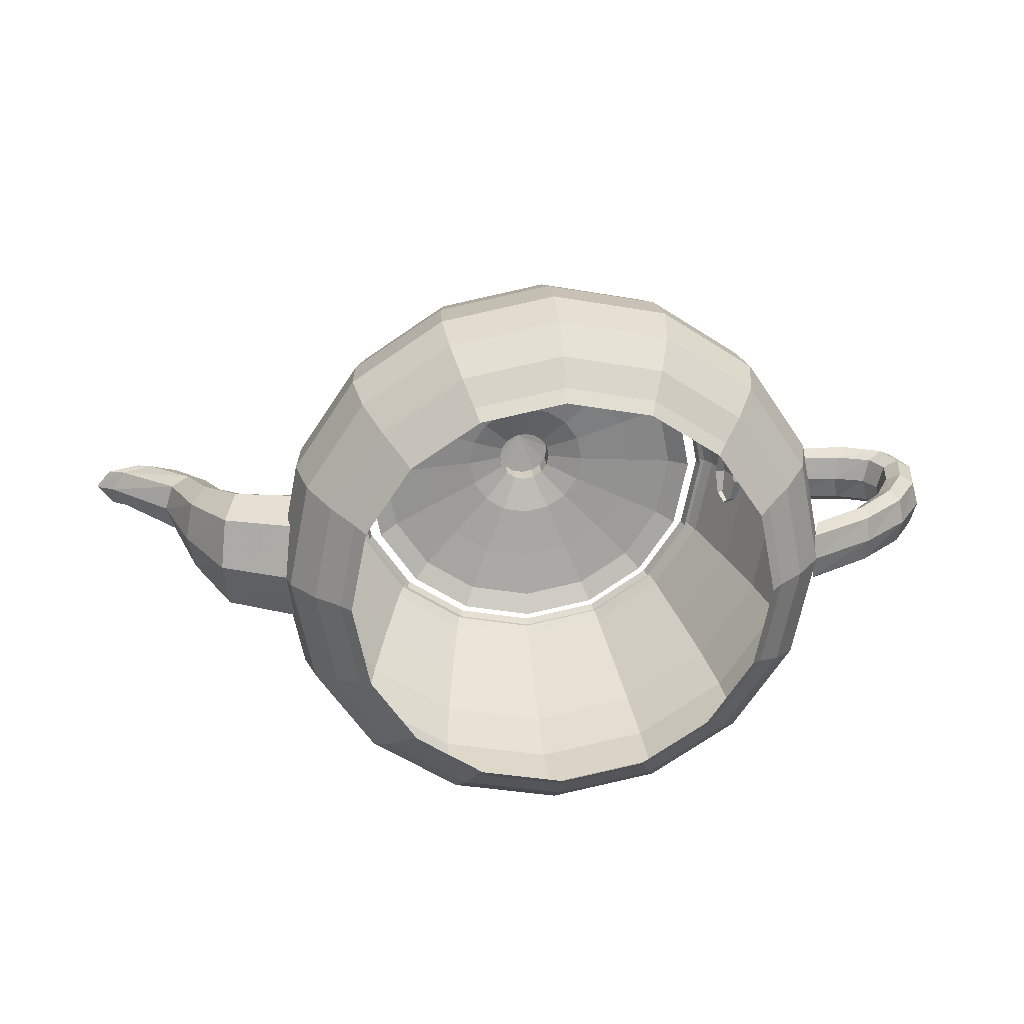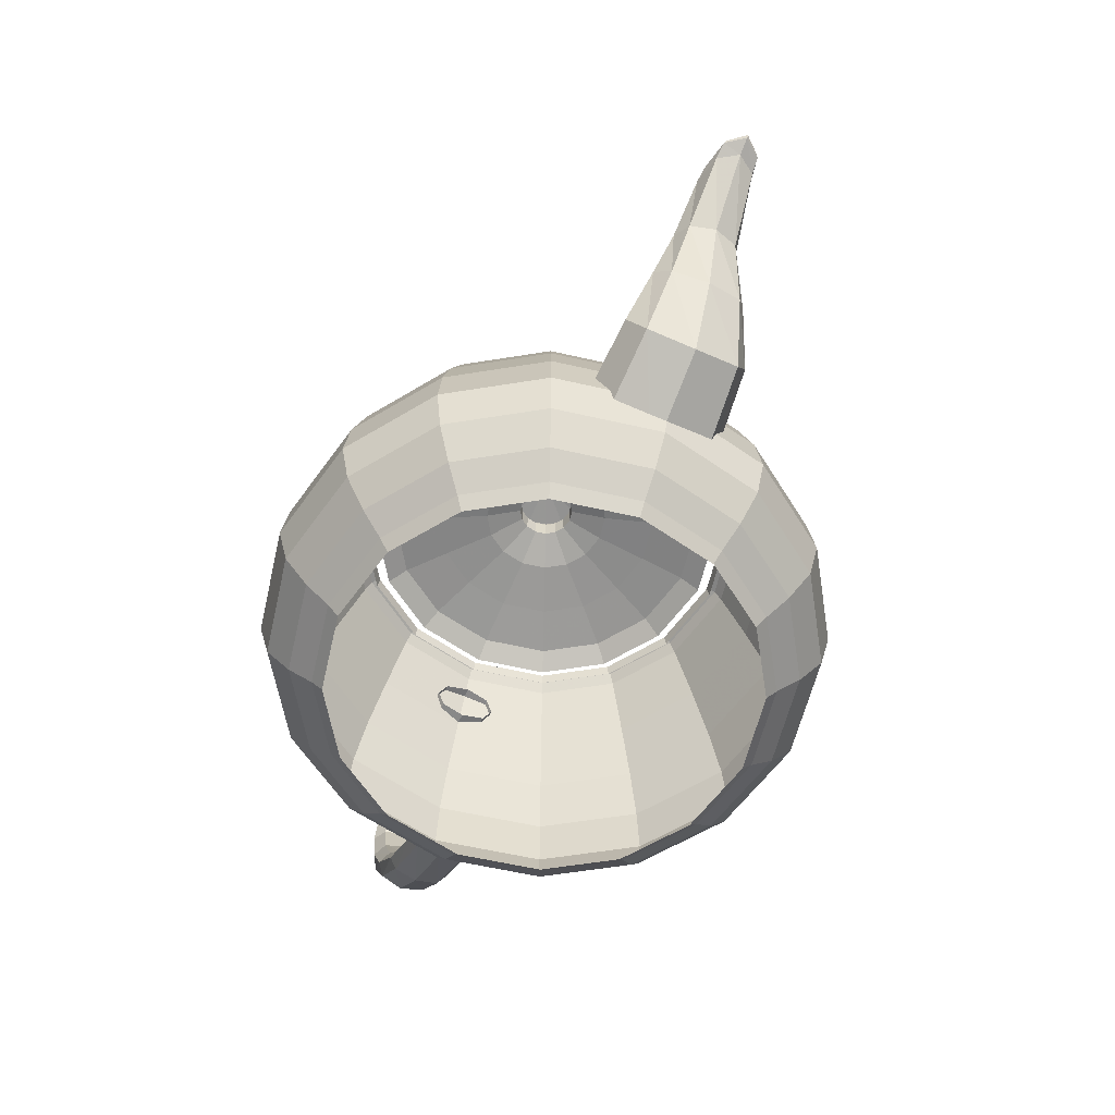
<metadata>
{"format":"obj","ext":"obj","renderer":"f3d","projection":"perspective","resolution":1024,"background":"white","views":[{"elev":25.2,"azim":173.9,"up":"+Y"},{"elev":-59.8,"azim":65.6,"up":"+Z"}]}
</metadata>
<code>
g default
v 0.85 0 0.863
v 0.8451 0 0.881
v 0.8184 0.1355 0.881
v 0.8229 0.1374 0.863
v 0.745 0.245 0.881
v 0.7485 0.2485 0.863
v 0.6355 0.3184 0.881
v 0.6374 0.3229 0.863
v 0.5 0.3451 0.881
v 0.5 0.35 0.863
v 0.8508 0 0.887
v 0.8236 0.1377 0.887
v 0.7491 0.2491 0.887
v 0.6377 0.3236 0.887
v 0.5 0.3508 0.887
v 0.8623 0 0.881
v 0.8342 0.1422 0.881
v 0.7572 0.2572 0.881
v 0.6422 0.3342 0.881
v 0.5 0.3623 0.881
v 0.875 0 0.863
v 0.8459 0.1472 0.863
v 0.7663 0.2663 0.863
v 0.6472 0.3459 0.863
v 0.5 0.375 0.863
v 0.3645 0.3184 0.881
v 0.3626 0.3229 0.863
v 0.255 0.245 0.881
v 0.2515 0.2485 0.863
v 0.1816 0.1355 0.881
v 0.1771 0.1374 0.863
v 0.1549 0 0.881
v 0.15 0 0.863
v 0.3623 0.3236 0.887
v 0.2509 0.2491 0.887
v 0.1764 0.1377 0.887
v 0.1492 0 0.887
v 0.3578 0.3342 0.881
v 0.2428 0.2572 0.881
v 0.1658 0.1422 0.881
v 0.1377 0 0.881
v 0.3528 0.3459 0.863
v 0.2338 0.2663 0.863
v 0.1541 0.1472 0.863
v 0.125 0 0.863
v 0.1816 -0.1355 0.881
v 0.1771 -0.1374 0.863
v 0.255 -0.245 0.881
v 0.2515 -0.2485 0.863
v 0.3645 -0.3184 0.881
v 0.3626 -0.3229 0.863
v 0.5 -0.3451 0.881
v 0.5 -0.35 0.863
v 0.1764 -0.1377 0.887
v 0.2509 -0.2491 0.887
v 0.3623 -0.3236 0.887
v 0.5 -0.3508 0.887
v 0.1658 -0.1422 0.881
v 0.2428 -0.2572 0.881
v 0.3578 -0.3342 0.881
v 0.5 -0.3623 0.881
v 0.1541 -0.1472 0.863
v 0.2338 -0.2663 0.863
v 0.3528 -0.3459 0.863
v 0.5 -0.375 0.863
v 0.6355 -0.3184 0.881
v 0.6374 -0.3229 0.863
v 0.745 -0.245 0.881
v 0.7485 -0.2485 0.863
v 0.8184 -0.1355 0.881
v 0.8229 -0.1374 0.863
v 0.6377 -0.3236 0.887
v 0.7491 -0.2491 0.887
v 0.8236 -0.1377 0.887
v 0.6422 -0.3342 0.881
v 0.7572 -0.2572 0.881
v 0.8342 -0.1422 0.881
v 0.6472 -0.3459 0.863
v 0.7663 -0.2663 0.863
v 0.8459 -0.1472 0.863
v 0.9209 0 0.7645
v 0.8883 0.1652 0.7645
v 0.7988 0.2988 0.7645
v 0.6652 0.3883 0.7645
v 0.5 0.4209 0.7645
v 0.9609 0 0.668
v 0.9252 0.1809 0.668
v 0.8273 0.3273 0.668
v 0.6809 0.4252 0.668
v 0.5 0.4609 0.668
v 0.9893 0 0.5753
v 0.9513 0.192 0.5753
v 0.8474 0.3474 0.5753
v 0.692 0.4513 0.5753
v 0.5 0.4893 0.5753
v 1 0 0.488
v 0.9613 0.1963 0.488
v 0.855 0.355 0.488
v 0.6963 0.4613 0.488
v 0.5 0.5 0.488
v 0.3348 0.3883 0.7645
v 0.2012 0.2988 0.7645
v 0.1117 0.1652 0.7645
v 0.0791 0 0.7645
v 0.3191 0.4252 0.668
v 0.1727 0.3273 0.668
v 0.07479 0.1809 0.668
v 0.03906 0 0.668
v 0.308 0.4513 0.5753
v 0.1526 0.3474 0.5753
v 0.04866 0.192 0.5753
v 0.01074 0 0.5753
v 0.3038 0.4613 0.488
v 0.145 0.355 0.488
v 0.03875 0.1963 0.488
v 0 0 0.488
v 0.1117 -0.1652 0.7645
v 0.2012 -0.2988 0.7645
v 0.3348 -0.3883 0.7645
v 0.5 -0.4209 0.7645
v 0.07479 -0.1809 0.668
v 0.1727 -0.3273 0.668
v 0.3191 -0.4252 0.668
v 0.5 -0.4609 0.668
v 0.04866 -0.192 0.5753
v 0.1526 -0.3474 0.5753
v 0.308 -0.4513 0.5753
v 0.5 -0.4893 0.5753
v 0.03875 -0.1963 0.488
v 0.145 -0.355 0.488
v 0.3038 -0.4613 0.488
v 0.5 -0.5 0.488
v 0.6652 -0.3883 0.7645
v 0.7988 -0.2988 0.7645
v 0.8883 -0.1652 0.7645
v 0.6809 -0.4252 0.668
v 0.8273 -0.3273 0.668
v 0.9252 -0.1809 0.668
v 0.692 -0.4513 0.5753
v 0.8474 -0.3474 0.5753
v 0.9513 -0.192 0.5753
v 0.6963 -0.4613 0.488
v 0.855 -0.355 0.488
v 0.9613 -0.1963 0.488
v 0.9805 0 0.4137
v 0.9432 0.1886 0.4137
v 0.8411 0.3411 0.4137
v 0.6886 0.4432 0.4137
v 0.5 0.4805 0.4137
v 0.9375 0 0.3588
v 0.9036 0.1717 0.3588
v 0.8106 0.3106 0.3588
v 0.6717 0.4036 0.3588
v 0.5 0.4375 0.3588
v 0.8945 0 0.3216
v 0.864 0.1549 0.3216
v 0.7801 0.2801 0.3216
v 0.6549 0.364 0.3216
v 0.5 0.3945 0.3216
v 0.875 0 0.3
v 0.8459 0.1472 0.3
v 0.7663 0.2663 0.3
v 0.6472 0.3459 0.3
v 0.5 0.375 0.3
v 0.3114 0.4432 0.4137
v 0.1589 0.3411 0.4137
v 0.05677 0.1886 0.4137
v 0.01953 0 0.4137
v 0.3283 0.4036 0.3588
v 0.1894 0.3106 0.3588
v 0.09641 0.1717 0.3588
v 0.0625 0 0.3588
v 0.3451 0.364 0.3216
v 0.2199 0.2801 0.3216
v 0.136 0.1549 0.3216
v 0.1055 0 0.3216
v 0.3528 0.3459 0.3
v 0.2338 0.2663 0.3
v 0.1541 0.1472 0.3
v 0.125 0 0.3
v 0.05677 -0.1886 0.4137
v 0.1589 -0.3411 0.4137
v 0.3114 -0.4432 0.4137
v 0.5 -0.4805 0.4137
v 0.09641 -0.1717 0.3588
v 0.1894 -0.3106 0.3588
v 0.3283 -0.4036 0.3588
v 0.5 -0.4375 0.3588
v 0.136 -0.1549 0.3216
v 0.2199 -0.2801 0.3216
v 0.3451 -0.364 0.3216
v 0.5 -0.3945 0.3216
v 0.1541 -0.1472 0.3
v 0.2338 -0.2663 0.3
v 0.3528 -0.3459 0.3
v 0.5 -0.375 0.3
v 0.6886 -0.4432 0.4137
v 0.8411 -0.3411 0.4137
v 0.9432 -0.1886 0.4137
v 0.6717 -0.4036 0.3588
v 0.8106 -0.3106 0.3588
v 0.9036 -0.1717 0.3588
v 0.6549 -0.364 0.3216
v 0.7801 -0.2801 0.3216
v 0.864 -0.1549 0.3216
v 0.6472 -0.3459 0.3
v 0.7663 -0.2663 0.3
v 0.8459 -0.1472 0.3
v 0.1 0 0.769
v -0.0168 0 0.7682
v -0.02028 0.04219 0.7768
v 0.1039 0.04219 0.7778
v -0.02793 0.05625 0.7957
v 0.1125 0.05625 0.797
v -0.03558 0.04219 0.8146
v 0.1211 0.04219 0.8162
v -0.03906 0 0.8232
v 0.125 0 0.825
v -0.1031 0 0.762
v -0.1114 0.04219 0.7697
v -0.1297 0.05625 0.7865
v -0.1479 0.04219 0.8033
v -0.1562 0 0.8109
v -0.1566 0 0.7454
v -0.1676 0.04219 0.7504
v -0.1916 0.05625 0.7615
v -0.2156 0.04219 0.7726
v -0.2266 0 0.7777
v -0.175 0 0.7129
v -0.1867 0.04219 0.7129
v -0.2125 0.05625 0.7129
v -0.2383 0.04219 0.7129
v -0.25 0 0.7129
v -0.03558 -0.04219 0.8146
v 0.1211 -0.04219 0.8162
v -0.02793 -0.05625 0.7957
v 0.1125 -0.05625 0.797
v -0.02028 -0.04219 0.7768
v 0.1039 -0.04219 0.7778
v -0.1479 -0.04219 0.8033
v -0.1297 -0.05625 0.7865
v -0.1114 -0.04219 0.7697
v -0.2156 -0.04219 0.7726
v -0.1916 -0.05625 0.7615
v -0.1676 -0.04219 0.7504
v -0.2383 -0.04219 0.7129
v -0.2125 -0.05625 0.7129
v -0.1867 -0.04219 0.7129
v -0.1652 0 0.6616
v -0.1759 0.04219 0.6567
v -0.1993 0.05625 0.6459
v -0.2227 0.04219 0.6352
v -0.2334 0 0.6303
v -0.1344 0 0.6001
v -0.1419 0.04219 0.5926
v -0.1586 0.05625 0.5761
v -0.1752 0.04219 0.5597
v -0.1828 0 0.5522
v -0.08008 0 0.5388
v -0.08273 0.04219 0.5295
v -0.08857 0.05625 0.5091
v -0.09442 0.04219 0.4888
v -0.09707 0 0.4795
v 0.003906 0.04219 0.4763
v 0.0125 0.05625 0.4506
v 0.02109 0.04219 0.4248
v 0.025 0 0.4131
v -0.2227 -0.04219 0.6352
v -0.1993 -0.05625 0.6459
v -0.1759 -0.04219 0.6567
v -0.1752 -0.04219 0.5597
v -0.1586 -0.05625 0.5761
v -0.1419 -0.04219 0.5926
v -0.09442 -0.04219 0.4888
v -0.08857 -0.05625 0.5091
v -0.08273 -0.04219 0.5295
v 0.02109 -0.04219 0.4248
v 0.0125 -0.05625 0.4506
v 0.003906 -0.04219 0.4763
v 0.925 0 0.6189
v 1.045 0 0.6465
v 1.054 0.0838 0.6226
v 0.925 0.09281 0.5867
v 1.074 0.1117 0.5701
v 0.925 0.1238 0.516
v 1.094 0.0838 0.5176
v 0.925 0.09281 0.4452
v 1.104 0 0.4938
v 0.925 0 0.4131
v 1.097 0 0.7129
v 1.109 0.06398 0.6989
v 1.134 0.08531 0.6683
v 1.16 0.06398 0.6377
v 1.172 0 0.6238
v 1.125 0 0.7933
v 1.14 0.04417 0.7882
v 1.171 0.05889 0.7771
v 1.203 0.04417 0.766
v 1.217 0 0.7609
v 1.175 0 0.863
v 1.198 0.03516 0.863
v 1.25 0.04688 0.863
v 1.302 0.03516 0.863
v 1.325 0 0.863
v 1.094 -0.0838 0.5176
v 0.925 -0.09281 0.4452
v 1.074 -0.1117 0.5701
v 0.925 -0.1238 0.516
v 1.054 -0.0838 0.6226
v 0.925 -0.09281 0.5867
v 1.16 -0.06398 0.6377
v 1.134 -0.08531 0.6683
v 1.109 -0.06398 0.6989
v 1.203 -0.04417 0.766
v 1.171 -0.05889 0.7771
v 1.14 -0.04417 0.7882
v 1.302 -0.03516 0.863
v 1.25 -0.04688 0.863
v 1.198 -0.03516 0.863
v 1.193 0 0.8732
v 1.218 0.03296 0.8737
v 1.273 0.04394 0.8749
v 1.329 0.03296 0.8761
v 1.354 0 0.8767
v 1.206 0 0.8766
v 1.23 0.02812 0.8775
v 1.282 0.0375 0.8794
v 1.333 0.02812 0.8813
v 1.357 0 0.8822
v 1.21 0 0.8732
v 1.23 0.02329 0.874
v 1.274 0.03105 0.8757
v 1.318 0.02329 0.8773
v 1.338 0 0.8781
v 1.2 0 0.863
v 1.216 0.02109 0.863
v 1.25 0.02812 0.863
v 1.284 0.02109 0.863
v 1.3 0 0.863
v 1.329 -0.03296 0.8761
v 1.273 -0.04394 0.8749
v 1.218 -0.03296 0.8737
v 1.333 -0.02812 0.8813
v 1.282 -0.0375 0.8794
v 1.23 -0.02812 0.8775
v 1.318 -0.02329 0.8773
v 1.274 -0.03105 0.8757
v 1.23 -0.02329 0.874
v 1.284 -0.02109 0.863
v 1.25 -0.02812 0.863
v 1.216 -0.02109 0.863
v 0.5852 0 1.038
v 0.5813 0 1.008
v 0.575 0.03197 1.008
v 0.5786 0.03351 1.038
v 0.5578 0.05776 1.008
v 0.5605 0.06054 1.038
v 0.532 0.07498 1.008
v 0.5335 0.07859 1.038
v 0.5 0.08125 1.008
v 0.5 0.08516 1.038
v 0.5492 0 0.9712
v 0.5454 0.01935 0.9712
v 0.535 0.03497 0.9712
v 0.5193 0.04541 0.9712
v 0.5 0.04922 0.9712
v 0.55 0 0.938
v 0.5461 0.01963 0.938
v 0.5355 0.0355 0.938
v 0.5196 0.04612 0.938
v 0.5 0.05 0.938
v 0.468 0.07498 1.008
v 0.4665 0.07859 1.038
v 0.4422 0.05776 1.008
v 0.4395 0.06054 1.038
v 0.425 0.03197 1.008
v 0.4214 0.03351 1.038
v 0.4187 0 1.008
v 0.4148 0 1.038
v 0.4807 0.04541 0.9712
v 0.465 0.03497 0.9712
v 0.4546 0.01935 0.9712
v 0.4508 0 0.9712
v 0.4804 0.04612 0.938
v 0.4645 0.0355 0.938
v 0.4539 0.01963 0.938
v 0.45 0 0.938
v 0.425 -0.03197 1.008
v 0.4214 -0.03351 1.038
v 0.4422 -0.05776 1.008
v 0.4395 -0.06054 1.038
v 0.468 -0.07498 1.008
v 0.4665 -0.07859 1.038
v 0.5 -0.08125 1.008
v 0.5 -0.08516 1.038
v 0.4546 -0.01935 0.9712
v 0.465 -0.03497 0.9712
v 0.4807 -0.04541 0.9712
v 0.5 -0.04922 0.9712
v 0.4539 -0.01963 0.938
v 0.4645 -0.0355 0.938
v 0.4804 -0.04612 0.938
v 0.5 -0.05 0.938
v 0.532 -0.07498 1.008
v 0.5335 -0.07859 1.038
v 0.5578 -0.05776 1.008
v 0.5605 -0.06054 1.038
v 0.575 -0.03197 1.008
v 0.5786 -0.03351 1.038
v 0.5193 -0.04541 0.9712
v 0.535 -0.03497 0.9712
v 0.5454 -0.01935 0.9712
v 0.5196 -0.04612 0.938
v 0.5355 -0.0355 0.938
v 0.5461 -0.01963 0.938
v 0.6141 0 0.9154
v 0.6052 0.04477 0.9154
v 0.581 0.08098 0.9154
v 0.5448 0.1052 0.9154
v 0.5 0.1141 0.9154
v 0.7063 0 0.9001
v 0.6903 0.08095 0.9001
v 0.6464 0.1464 0.9001
v 0.581 0.1903 0.9001
v 0.5 0.2062 0.9001
v 0.7891 0 0.8849
v 0.7667 0.1135 0.8849
v 0.7052 0.2052 0.8849
v 0.6135 0.2667 0.8849
v 0.5 0.2891 0.8849
v 0.825 0 0.863
v 0.7998 0.1276 0.863
v 0.7308 0.2307 0.863
v 0.6276 0.2998 0.863
v 0.5 0.325 0.863
v 0.4552 0.1052 0.9154
v 0.419 0.08098 0.9154
v 0.3948 0.04477 0.9154
v 0.3859 0 0.9154
v 0.419 0.1903 0.9001
v 0.3536 0.1464 0.9001
v 0.3097 0.08095 0.9001
v 0.2937 0 0.9001
v 0.3865 0.2667 0.8849
v 0.2948 0.2052 0.8849
v 0.2333 0.1135 0.8849
v 0.2109 0 0.8849
v 0.3724 0.2998 0.863
v 0.2693 0.2307 0.863
v 0.2002 0.1276 0.863
v 0.175 0 0.863
v 0.3948 -0.04477 0.9154
v 0.419 -0.08098 0.9154
v 0.4552 -0.1052 0.9154
v 0.5 -0.1141 0.9154
v 0.3097 -0.08095 0.9001
v 0.3536 -0.1464 0.9001
v 0.419 -0.1903 0.9001
v 0.5 -0.2062 0.9001
v 0.2333 -0.1135 0.8849
v 0.2948 -0.2052 0.8849
v 0.3865 -0.2667 0.8849
v 0.5 -0.2891 0.8849
v 0.2002 -0.1276 0.863
v 0.2693 -0.2307 0.863
v 0.3724 -0.2998 0.863
v 0.5 -0.325 0.863
v 0.5448 -0.1052 0.9154
v 0.581 -0.08098 0.9154
v 0.6052 -0.04477 0.9154
v 0.581 -0.1903 0.9001
v 0.6464 -0.1464 0.9001
v 0.6903 -0.08095 0.9001
v 0.6135 -0.2667 0.8849
v 0.7052 -0.2052 0.8849
v 0.7667 -0.1135 0.8849
v 0.6276 -0.2998 0.863
v 0.7308 -0.2307 0.863
v 0.7998 -0.1276 0.863
v 0.5 0 1.05
o object0
f 1 2 3 4
f 4 3 5 6
f 6 5 7 8
f 8 7 9 10
f 2 11 12 3
f 3 12 13 5
f 5 13 14 7
f 7 14 15 9
f 11 16 17 12
f 12 17 18 13
f 13 18 19 14
f 14 19 20 15
f 16 21 22 17
f 17 22 23 18
f 18 23 24 19
f 19 24 25 20
f 10 9 26 27
f 27 26 28 29
f 29 28 30 31
f 31 30 32 33
f 9 15 34 26
f 26 34 35 28
f 28 35 36 30
f 30 36 37 32
f 15 20 38 34
f 34 38 39 35
f 35 39 40 36
f 36 40 41 37
f 20 25 42 38
f 38 42 43 39
f 39 43 44 40
f 40 44 45 41
f 33 32 46 47
f 47 46 48 49
f 49 48 50 51
f 51 50 52 53
f 32 37 54 46
f 46 54 55 48
f 48 55 56 50
f 50 56 57 52
f 37 41 58 54
f 54 58 59 55
f 55 59 60 56
f 56 60 61 57
f 41 45 62 58
f 58 62 63 59
f 59 63 64 60
f 60 64 65 61
f 53 52 66 67
f 67 66 68 69
f 69 68 70 71
f 71 70 2 1
f 52 57 72 66
f 66 72 73 68
f 68 73 74 70
f 70 74 11 2
f 57 61 75 72
f 72 75 76 73
f 73 76 77 74
f 74 77 16 11
f 61 65 78 75
f 75 78 79 76
f 76 79 80 77
f 77 80 21 16
f 21 81 82 22
f 22 82 83 23
f 23 83 84 24
f 24 84 85 25
f 81 86 87 82
f 82 87 88 83
f 83 88 89 84
f 84 89 90 85
f 86 91 92 87
f 87 92 93 88
f 88 93 94 89
f 89 94 95 90
f 91 96 97 92
f 92 97 98 93
f 93 98 99 94
f 94 99 100 95
f 25 85 101 42
f 42 101 102 43
f 43 102 103 44
f 44 103 104 45
f 85 90 105 101
f 101 105 106 102
f 102 106 107 103
f 103 107 108 104
f 90 95 109 105
f 105 109 110 106
f 106 110 111 107
f 107 111 112 108
f 95 100 113 109
f 109 113 114 110
f 110 114 115 111
f 111 115 116 112
f 45 104 117 62
f 62 117 118 63
f 63 118 119 64
f 64 119 120 65
f 104 108 121 117
f 117 121 122 118
f 118 122 123 119
f 119 123 124 120
f 108 112 125 121
f 121 125 126 122
f 122 126 127 123
f 123 127 128 124
f 112 116 129 125
f 125 129 130 126
f 126 130 131 127
f 127 131 132 128
f 65 120 133 78
f 78 133 134 79
f 79 134 135 80
f 80 135 81 21
f 120 124 136 133
f 133 136 137 134
f 134 137 138 135
f 135 138 86 81
f 124 128 139 136
f 136 139 140 137
f 137 140 141 138
f 138 141 91 86
f 128 132 142 139
f 139 142 143 140
f 140 143 144 141
f 141 144 96 91
f 96 145 146 97
f 97 146 147 98
f 98 147 148 99
f 99 148 149 100
f 145 150 151 146
f 146 151 152 147
f 147 152 153 148
f 148 153 154 149
f 150 155 156 151
f 151 156 157 152
f 152 157 158 153
f 153 158 159 154
f 155 160 161 156
f 156 161 162 157
f 157 162 163 158
f 158 163 164 159
f 100 149 165 113
f 113 165 166 114
f 114 166 167 115
f 115 167 168 116
f 149 154 169 165
f 165 169 170 166
f 166 170 171 167
f 167 171 172 168
f 154 159 173 169
f 169 173 174 170
f 170 174 175 171
f 171 175 176 172
f 159 164 177 173
f 173 177 178 174
f 174 178 179 175
f 175 179 180 176
f 116 168 181 129
f 129 181 182 130
f 130 182 183 131
f 131 183 184 132
f 168 172 185 181
f 181 185 186 182
f 182 186 187 183
f 183 187 188 184
f 172 176 189 185
f 185 189 190 186
f 186 190 191 187
f 187 191 192 188
f 176 180 193 189
f 189 193 194 190
f 190 194 195 191
f 191 195 196 192
f 132 184 197 142
f 142 197 198 143
f 143 198 199 144
f 144 199 145 96
f 184 188 200 197
f 197 200 201 198
f 198 201 202 199
f 199 202 150 145
f 188 192 203 200
f 200 203 204 201
f 201 204 205 202
f 202 205 155 150
f 192 196 206 203
f 203 206 207 204
f 204 207 208 205
f 205 208 160 155
f 209 210 211 212
f 212 211 213 214
f 214 213 215 216
f 216 215 217 218
f 210 219 220 211
f 211 220 221 213
f 213 221 222 215
f 215 222 223 217
f 219 224 225 220
f 220 225 226 221
f 221 226 227 222
f 222 227 228 223
f 224 229 230 225
f 225 230 231 226
f 226 231 232 227
f 227 232 233 228
f 218 217 234 235
f 235 234 236 237
f 237 236 238 239
f 239 238 210 209
f 217 223 240 234
f 234 240 241 236
f 236 241 242 238
f 238 242 219 210
f 223 228 243 240
f 240 243 244 241
f 241 244 245 242
f 242 245 224 219
f 228 233 246 243
f 243 246 247 244
f 244 247 248 245
f 245 248 229 224
f 229 249 250 230
f 230 250 251 231
f 231 251 252 232
f 232 252 253 233
f 249 254 255 250
f 250 255 256 251
f 251 256 257 252
f 252 257 258 253
f 254 259 260 255
f 255 260 261 256
f 256 261 262 257
f 257 262 263 258
f 259 116 264 260
f 260 264 265 261
f 261 265 266 262
f 262 266 267 263
f 233 253 268 246
f 246 268 269 247
f 247 269 270 248
f 248 270 249 229
f 253 258 271 268
f 268 271 272 269
f 269 272 273 270
f 270 273 254 249
f 258 263 274 271
f 271 274 275 272
f 272 275 276 273
f 273 276 259 254
f 263 267 277 274
f 274 277 278 275
f 275 278 279 276
f 276 279 116 259
f 280 281 282 283
f 283 282 284 285
f 285 284 286 287
f 287 286 288 289
f 281 290 291 282
f 282 291 292 284
f 284 292 293 286
f 286 293 294 288
f 290 295 296 291
f 291 296 297 292
f 292 297 298 293
f 293 298 299 294
f 295 300 301 296
f 296 301 302 297
f 297 302 303 298
f 298 303 304 299
f 289 288 305 306
f 306 305 307 308
f 308 307 309 310
f 310 309 281 280
f 288 294 311 305
f 305 311 312 307
f 307 312 313 309
f 309 313 290 281
f 294 299 314 311
f 311 314 315 312
f 312 315 316 313
f 313 316 295 290
f 299 304 317 314
f 314 317 318 315
f 315 318 319 316
f 316 319 300 295
f 300 320 321 301
f 301 321 322 302
f 302 322 323 303
f 303 323 324 304
f 320 325 326 321
f 321 326 327 322
f 322 327 328 323
f 323 328 329 324
f 325 330 331 326
f 326 331 332 327
f 327 332 333 328
f 328 333 334 329
f 330 335 336 331
f 331 336 337 332
f 332 337 338 333
f 333 338 339 334
f 304 324 340 317
f 317 340 341 318
f 318 341 342 319
f 319 342 320 300
f 324 329 343 340
f 340 343 344 341
f 341 344 345 342
f 342 345 325 320
f 329 334 346 343
f 343 346 347 344
f 344 347 348 345
f 345 348 330 325
f 334 339 349 346
f 346 349 350 347
f 347 350 351 348
f 348 351 335 330
f 352 353 354 355
f 355 354 356 357
f 357 356 358 359
f 359 358 360 361
f 353 362 363 354
f 354 363 364 356
f 356 364 365 358
f 358 365 366 360
f 362 367 368 363
f 363 368 369 364
f 364 369 370 365
f 365 370 371 366
f 361 360 372 373
f 373 372 374 375
f 375 374 376 377
f 377 376 378 379
f 360 366 380 372
f 372 380 381 374
f 374 381 382 376
f 376 382 383 378
f 366 371 384 380
f 380 384 385 381
f 381 385 386 382
f 382 386 387 383
f 379 378 388 389
f 389 388 390 391
f 391 390 392 393
f 393 392 394 395
f 378 383 396 388
f 388 396 397 390
f 390 397 398 392
f 392 398 399 394
f 383 387 400 396
f 396 400 401 397
f 397 401 402 398
f 398 402 403 399
f 395 394 404 405
f 405 404 406 407
f 407 406 408 409
f 409 408 353 352
f 394 399 410 404
f 404 410 411 406
f 406 411 412 408
f 408 412 362 353
f 399 403 413 410
f 410 413 414 411
f 411 414 415 412
f 412 415 367 362
f 367 416 417 368
f 368 417 418 369
f 369 418 419 370
f 370 419 420 371
f 416 421 422 417
f 417 422 423 418
f 418 423 424 419
f 419 424 425 420
f 421 426 427 422
f 422 427 428 423
f 423 428 429 424
f 424 429 430 425
f 426 431 432 427
f 427 432 433 428
f 428 433 434 429
f 429 434 435 430
f 371 420 436 384
f 384 436 437 385
f 385 437 438 386
f 386 438 439 387
f 420 425 440 436
f 436 440 441 437
f 437 441 442 438
f 438 442 443 439
f 425 430 444 440
f 440 444 445 441
f 441 445 446 442
f 442 446 447 443
f 430 435 448 444
f 444 448 449 445
f 445 449 450 446
f 446 450 451 447
f 387 439 452 400
f 400 452 453 401
f 401 453 454 402
f 402 454 455 403
f 439 443 456 452
f 452 456 457 453
f 453 457 458 454
f 454 458 459 455
f 443 447 460 456
f 456 460 461 457
f 457 461 462 458
f 458 462 463 459
f 447 451 464 460
f 460 464 465 461
f 461 465 466 462
f 462 466 467 463
f 403 455 468 413
f 413 468 469 414
f 414 469 470 415
f 415 470 416 367
f 455 459 471 468
f 468 471 472 469
f 469 472 473 470
f 470 473 421 416
f 459 463 474 471
f 471 474 475 472
f 472 475 476 473
f 473 476 426 421
f 463 467 477 474
f 474 477 478 475
f 475 478 479 476
f 476 479 431 426
f 480 352 355
f 480 355 357
f 480 357 359
f 480 359 361
f 480 361 373
f 480 373 375
f 480 375 377
f 480 377 379
f 480 379 389
f 480 389 391
f 480 391 393
f 480 393 395
f 480 395 405
f 480 405 407
f 480 407 409
f 480 409 352

</code>
